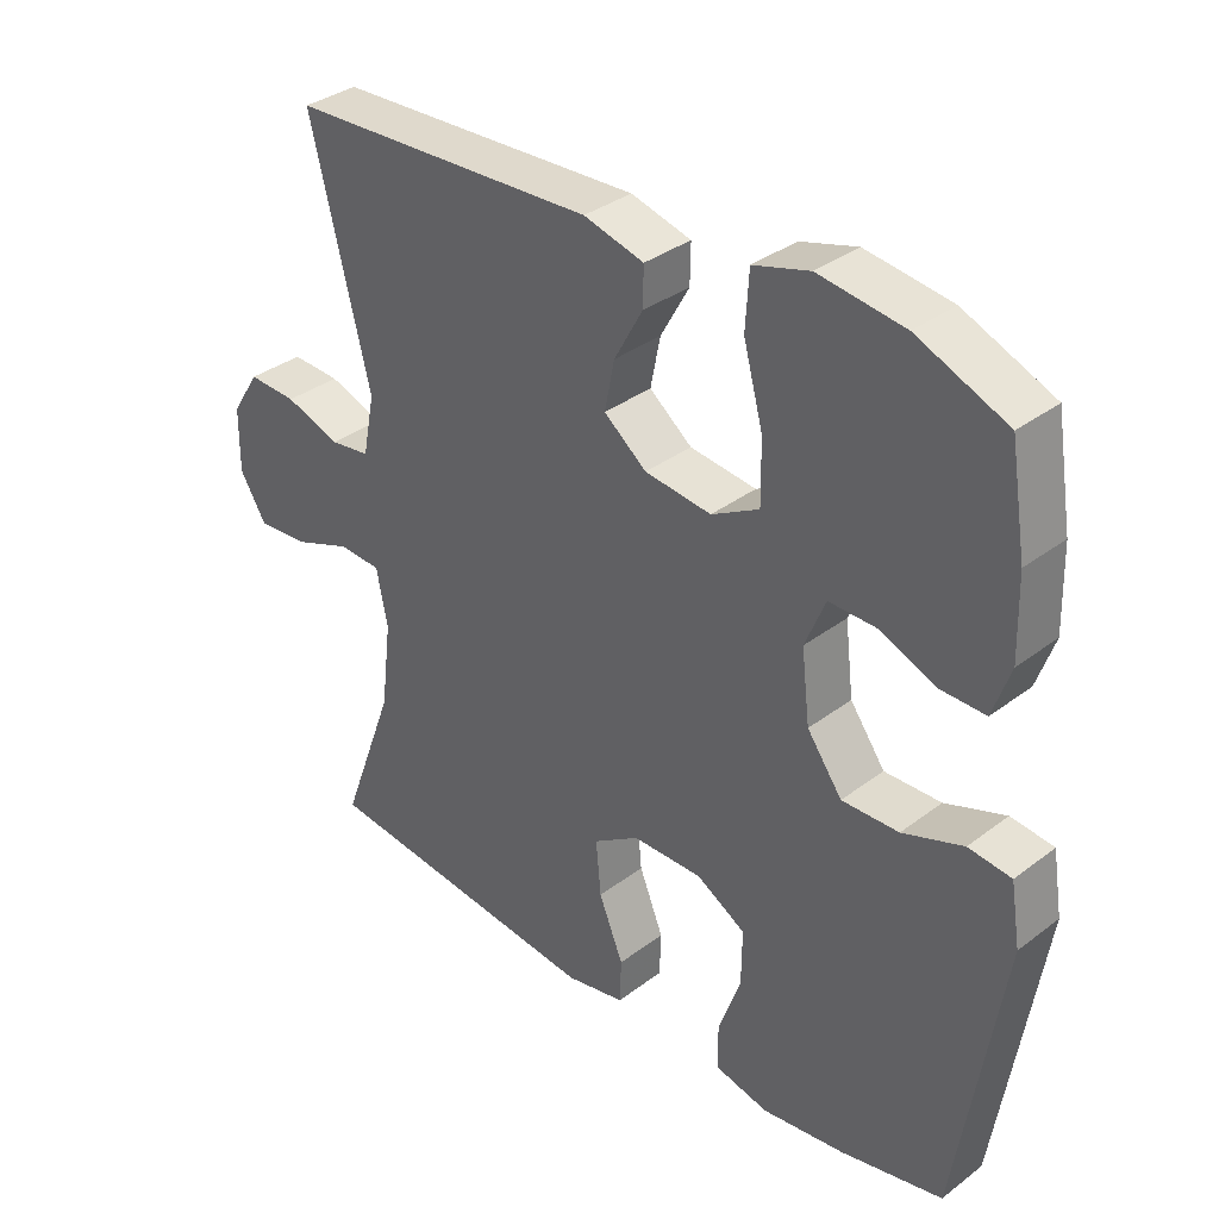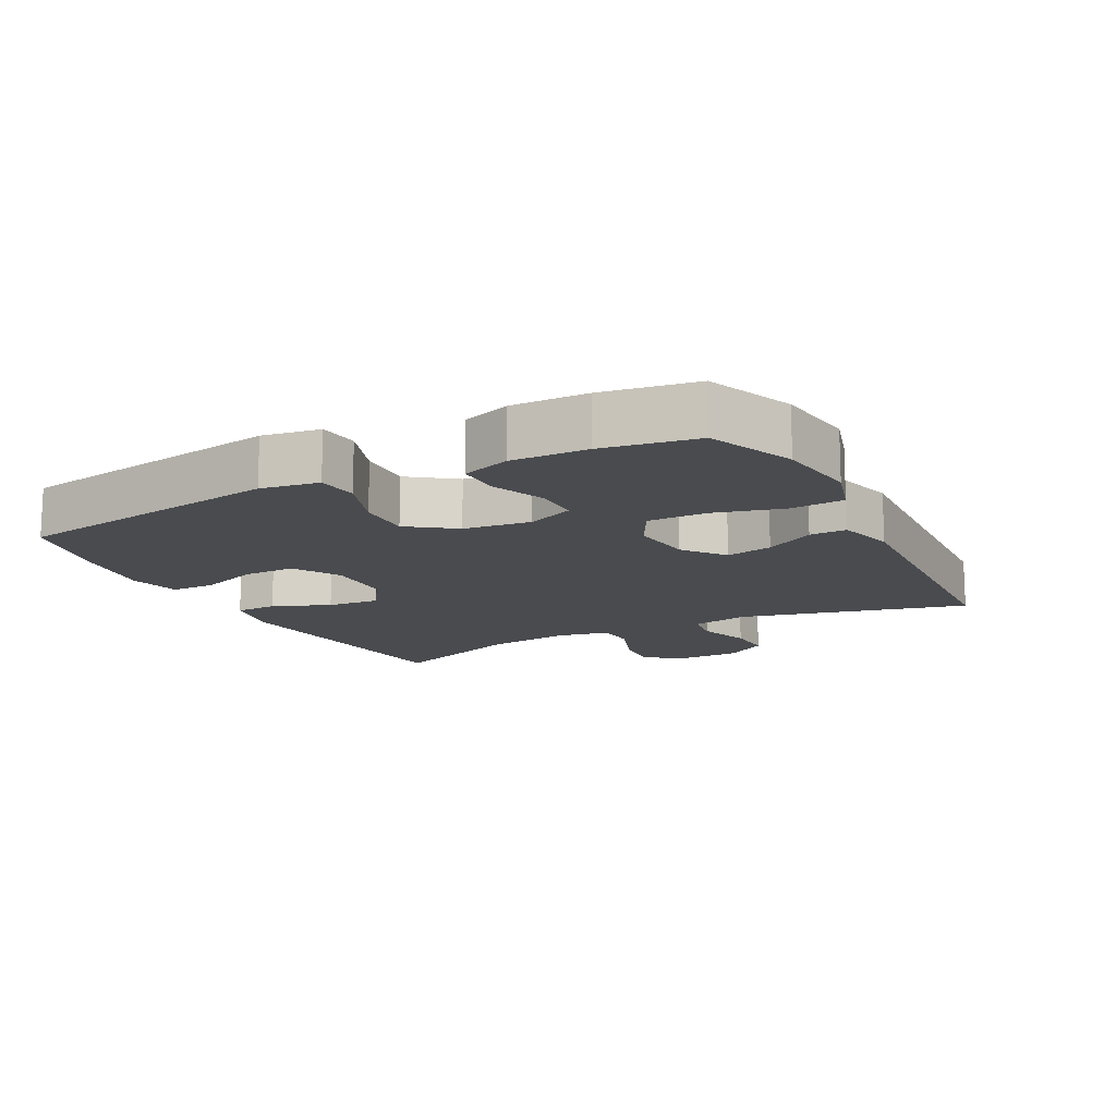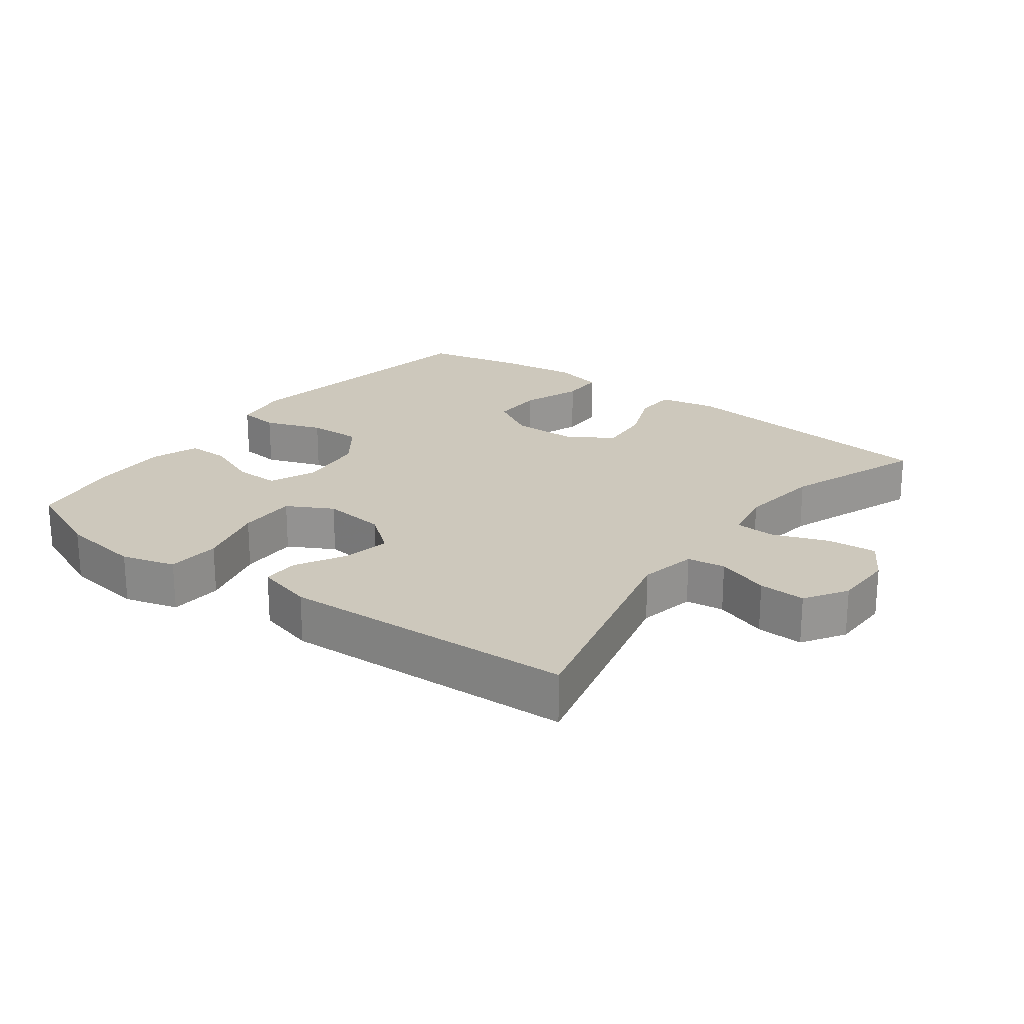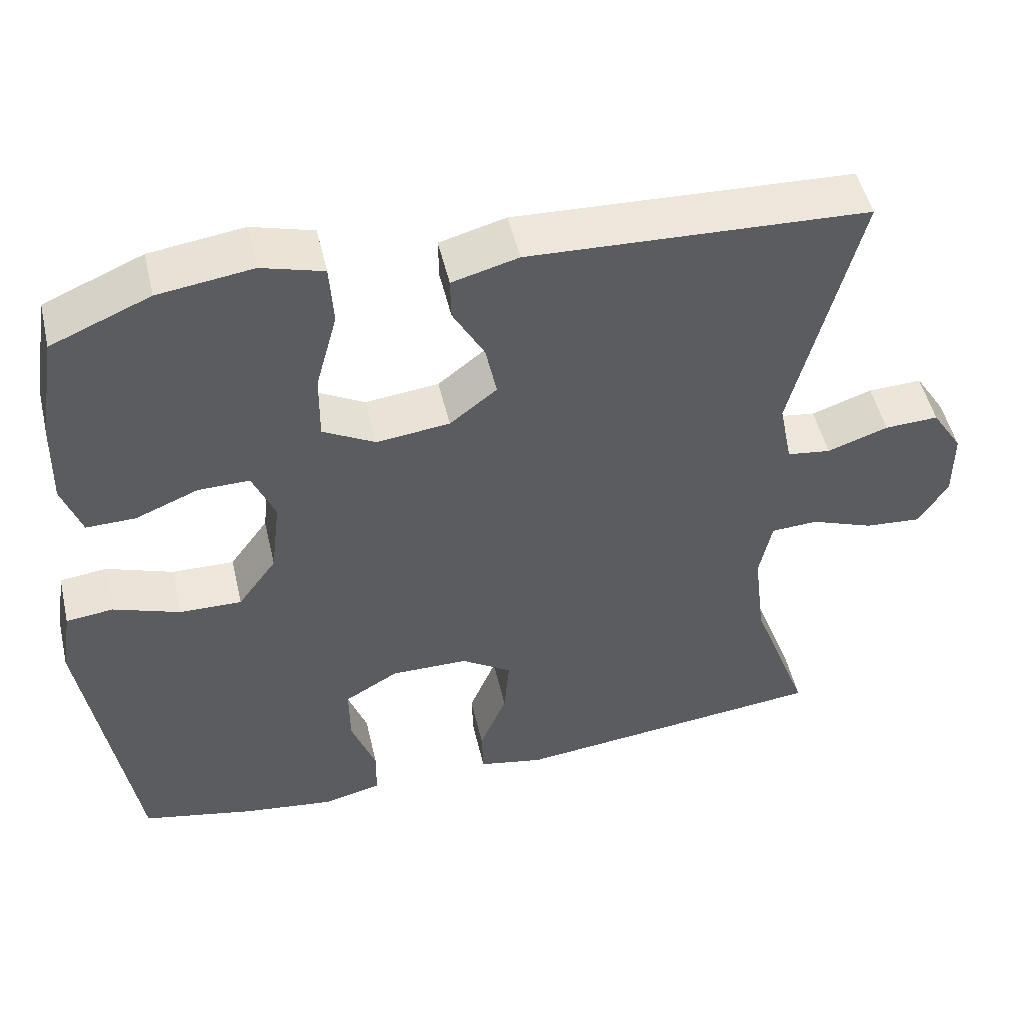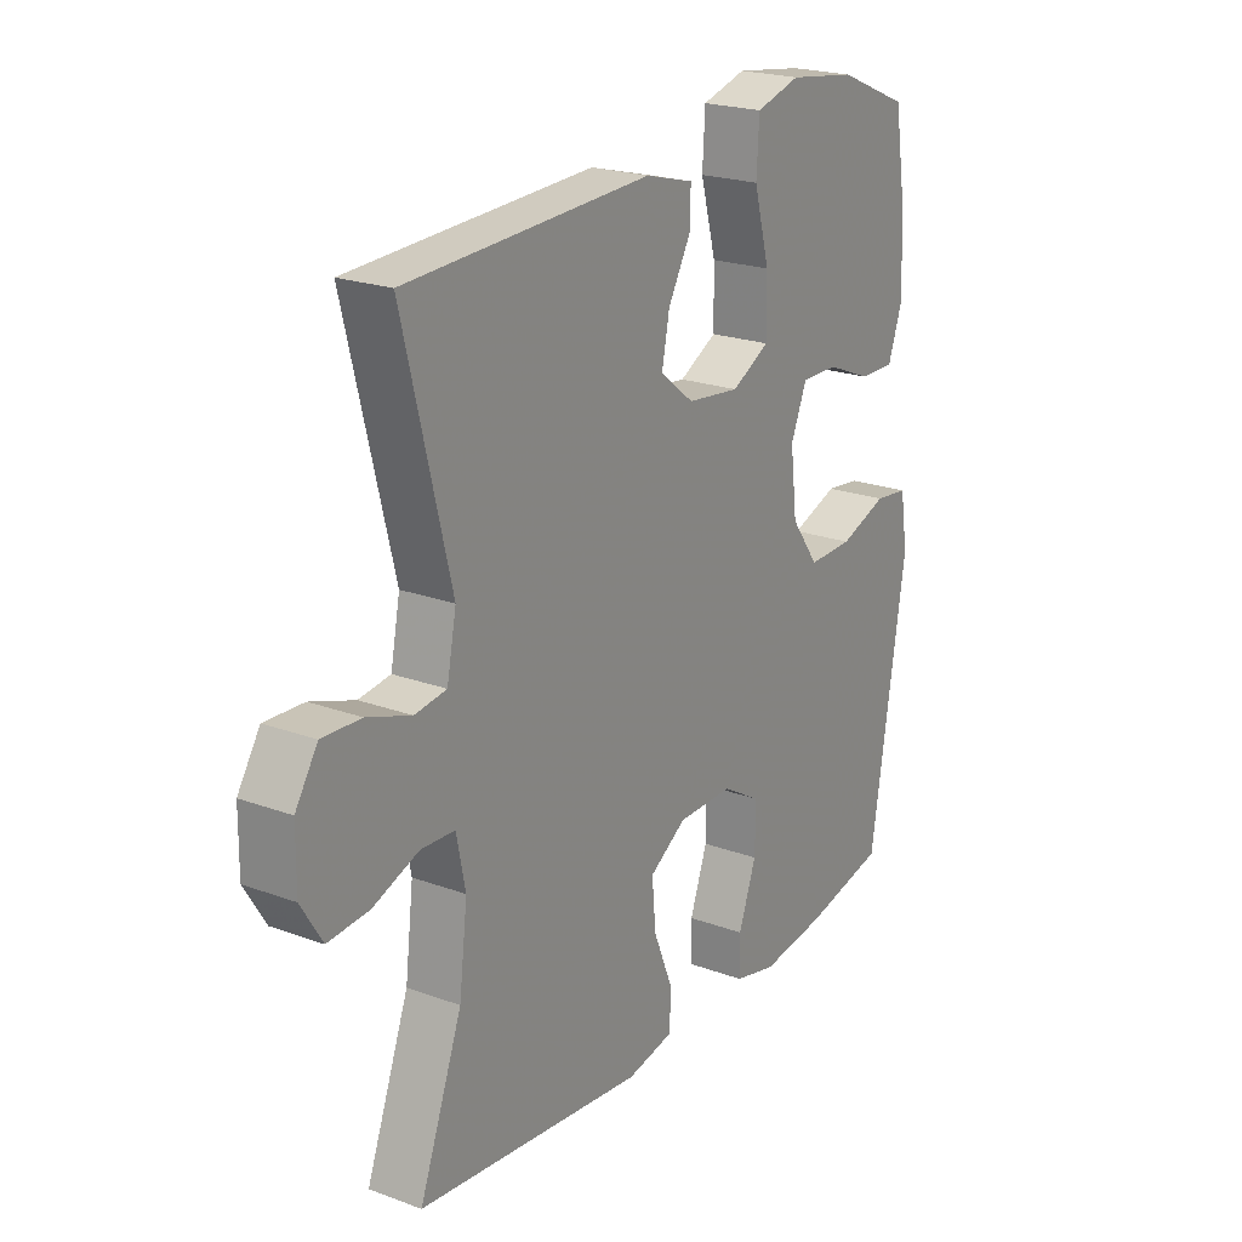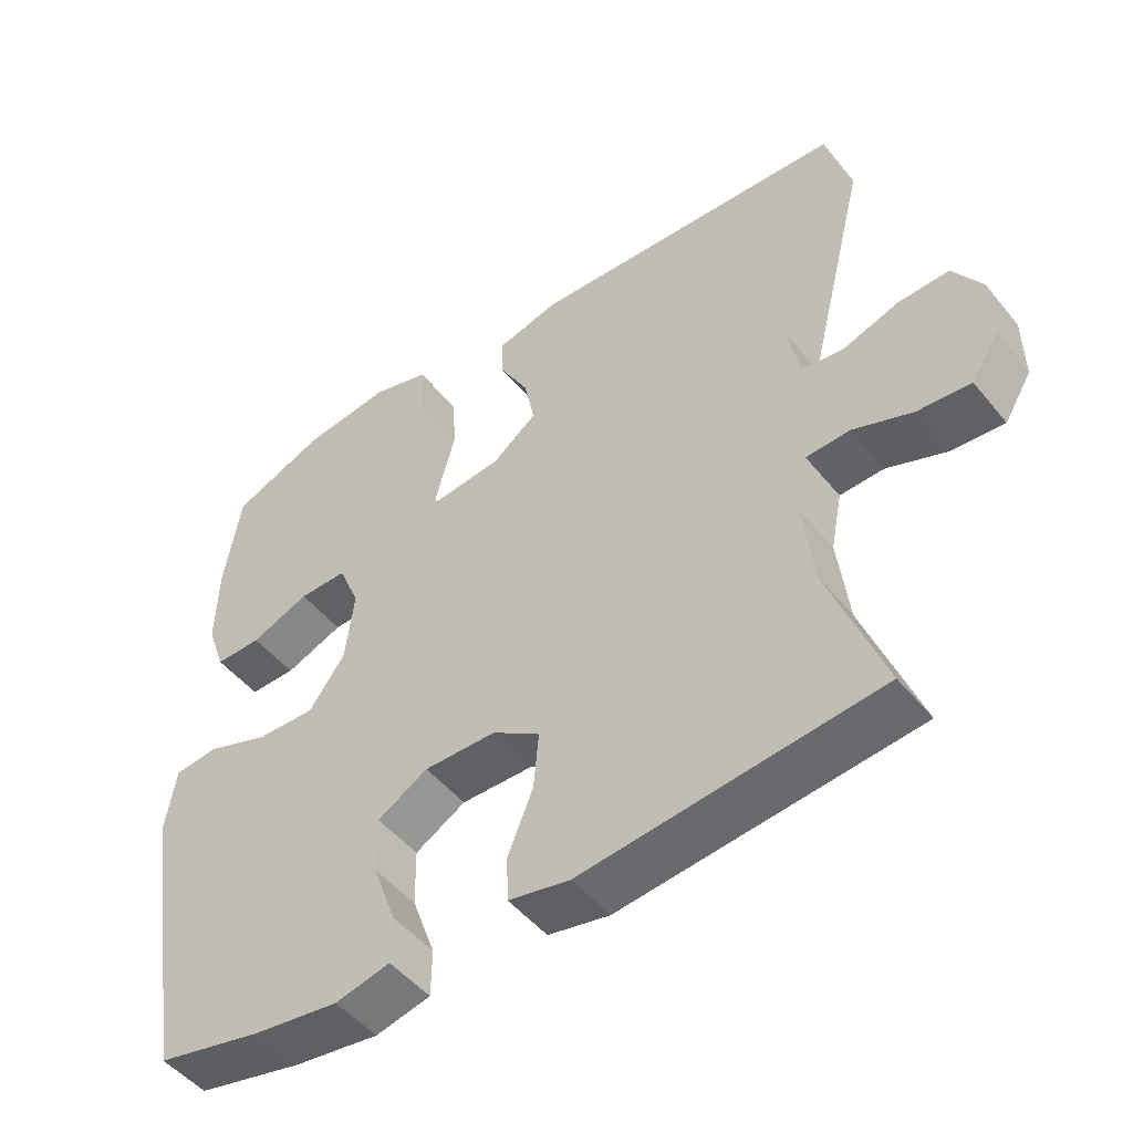
<metadata>
{"format":"obj","ext":"obj","renderer":"f3d","projection":"perspective","resolution":1024,"background":"white","views":[{"elev":34.7,"azim":-135.3,"up":"+Z"},{"elev":-14.0,"azim":-62.5,"up":"+Y"},{"elev":22.1,"azim":36.8,"up":"+Y"},{"elev":50.1,"azim":-13.1,"up":"+Z"},{"elev":21.8,"azim":122.8,"up":"+Z"},{"elev":-49.0,"azim":37.3,"up":"+Z"}]}
</metadata>
<code>
v 0.5 0.07 0.5
v 0.415 0.07 0.158
v 0.432 0.07 0.072
v 0.489 0.07 0.064
v 0.568 0.07 0.091
v 0.638 0.07 0.094
v 0.678 0.07 0.031
v 0.679 0.07 -0.06
v 0.641 0.07 -0.122
v 0.567 0.07 -0.116
v 0.485 0.07 -0.085
v 0.424 0.07 -0.088
v 0.408 0.07 -0.168
v 0.423 0.07 -0.292
v 0.5 0.07 -0.5
v 0.09 0.07 -0.545
v 0.005 0.07 -0.528
v 0.003 0.07 -0.465
v 0.038 0.07 -0.379
v 0.045 0.07 -0.3
v -0.021 0.07 -0.257
v -0.121 0.07 -0.256
v -0.191 0.07 -0.297
v -0.19 0.07 -0.376
v -0.158 0.07 -0.465
v -0.159 0.07 -0.53
v -0.235 0.07 -0.548
v -0.354 0.07 -0.532
v -0.5 0.07 -0.5
v -0.564 0.07 -0.093
v -0.55 0.07 -0.006
v -0.489 0.07 0.001
v -0.403 0.07 -0.03
v -0.322 0.07 -0.032
v -0.272 0.07 0.037
v -0.26 0.07 0.138
v -0.289 0.07 0.208
v -0.356 0.07 0.207
v -0.437 0.07 0.174
v -0.501 0.07 0.173
v -0.526 0.07 0.245
v -0.523 0.07 0.359
v -0.5 0.07 0.5
v -0.372 0.07 0.554
v -0.25 0.07 0.571
v -0.17 0.07 0.548
v -0.165 0.07 0.468
v -0.193 0.07 0.364
v -0.194 0.07 0.276
v -0.126 0.07 0.239
v -0.031 0.07 0.25
v 0.03 0.07 0.298
v 0.016 0.07 0.368
v -0.025 0.07 0.442
v -0.026 0.07 0.497
v 0.06 0.07 0.52
v 0.5 0 0.5
v 0.415 0 0.158
v 0.432 0 0.072
v 0.489 0 0.064
v 0.568 0 0.091
v 0.638 0 0.094
v 0.678 0 0.031
v 0.679 0 -0.06
v 0.641 0 -0.122
v 0.567 0 -0.116
v 0.485 0 -0.085
v 0.424 0 -0.088
v 0.408 0 -0.168
v 0.423 0 -0.292
v 0.5 0 -0.5
v 0.09 0 -0.545
v 0.005 0 -0.528
v 0.003 0 -0.465
v 0.038 0 -0.379
v 0.045 0 -0.3
v -0.021 0 -0.257
v -0.121 0 -0.256
v -0.191 0 -0.297
v -0.19 0 -0.376
v -0.158 0 -0.465
v -0.159 0 -0.53
v -0.235 0 -0.548
v -0.354 0 -0.532
v -0.5 0 -0.5
v -0.564 0 -0.093
v -0.55 0 -0.006
v -0.489 0 0.001
v -0.403 0 -0.03
v -0.322 0 -0.032
v -0.272 0 0.037
v -0.26 0 0.138
v -0.289 0 0.208
v -0.356 0 0.207
v -0.437 0 0.174
v -0.501 0 0.173
v -0.526 0 0.245
v -0.523 0 0.359
v -0.5 0 0.5
v -0.372 0 0.554
v -0.25 0 0.571
v -0.17 0 0.548
v -0.165 0 0.468
v -0.193 0 0.364
v -0.194 0 0.276
v -0.126 0 0.239
v -0.031 0 0.25
v 0.03 0 0.298
v 0.016 0 0.368
v -0.025 0 0.442
v -0.026 0 0.497
v 0.06 0 0.52
f 53 54 55 56
f 52 53 56 1
f 51 52 1 2
f 50 51 2 3
f 45 46 47 48
f 45 48 49
f 44 45 49
f 43 44 49
f 42 43 49
f 41 42 49 50
f 38 39 40 41
f 37 38 41 50
f 30 31 32 33
f 30 33 34
f 29 30 34
f 28 29 34 35
f 24 25 26 27
f 23 24 27 28
f 16 17 18 19
f 14 15 16 19
f 13 14 19 20
f 12 13 20 21
f 8 9 10 11
f 8 11 12
f 7 8 12
f 4 5 6 7
f 3 4 7 12
f 36 37 50 3
f 23 28 35
f 22 23 35 36
f 21 22 36
f 3 12 21 36
f 112 111 110 109
f 57 112 109 108
f 58 57 108 107
f 59 58 107 106
f 104 103 102 101
f 105 104 101
f 105 101 100
f 105 100 99
f 105 99 98
f 106 105 98 97
f 97 96 95 94
f 106 97 94 93
f 89 88 87 86
f 90 89 86
f 90 86 85
f 91 90 85 84
f 83 82 81 80
f 84 83 80 79
f 75 74 73 72
f 75 72 71 70
f 76 75 70 69
f 77 76 69 68
f 67 66 65 64
f 68 67 64
f 68 64 63
f 63 62 61 60
f 68 63 60 59
f 59 106 93 92
f 91 84 79
f 92 91 79 78
f 92 78 77
f 92 77 68 59
f 1 57 58 2
f 2 58 59 3
f 3 59 60 4
f 4 60 61 5
f 5 61 62 6
f 6 62 63 7
f 7 63 64 8
f 8 64 65 9
f 9 65 66 10
f 10 66 67 11
f 11 67 68 12
f 12 68 69 13
f 13 69 70 14
f 14 70 71 15
f 15 71 72 16
f 16 72 73 17
f 17 73 74 18
f 18 74 75 19
f 19 75 76 20
f 20 76 77 21
f 21 77 78 22
f 22 78 79 23
f 23 79 80 24
f 24 80 81 25
f 25 81 82 26
f 26 82 83 27
f 27 83 84 28
f 28 84 85 29
f 29 85 86 30
f 30 86 87 31
f 31 87 88 32
f 32 88 89 33
f 33 89 90 34
f 34 90 91 35
f 35 91 92 36
f 36 92 93 37
f 37 93 94 38
f 38 94 95 39
f 39 95 96 40
f 40 96 97 41
f 41 97 98 42
f 42 98 99 43
f 43 99 100 44
f 44 100 101 45
f 45 101 102 46
f 46 102 103 47
f 47 103 104 48
f 48 104 105 49
f 49 105 106 50
f 50 106 107 51
f 51 107 108 52
f 52 108 109 53
f 53 109 110 54
f 54 110 111 55
f 55 111 112 56
f 56 112 57 1

</code>
